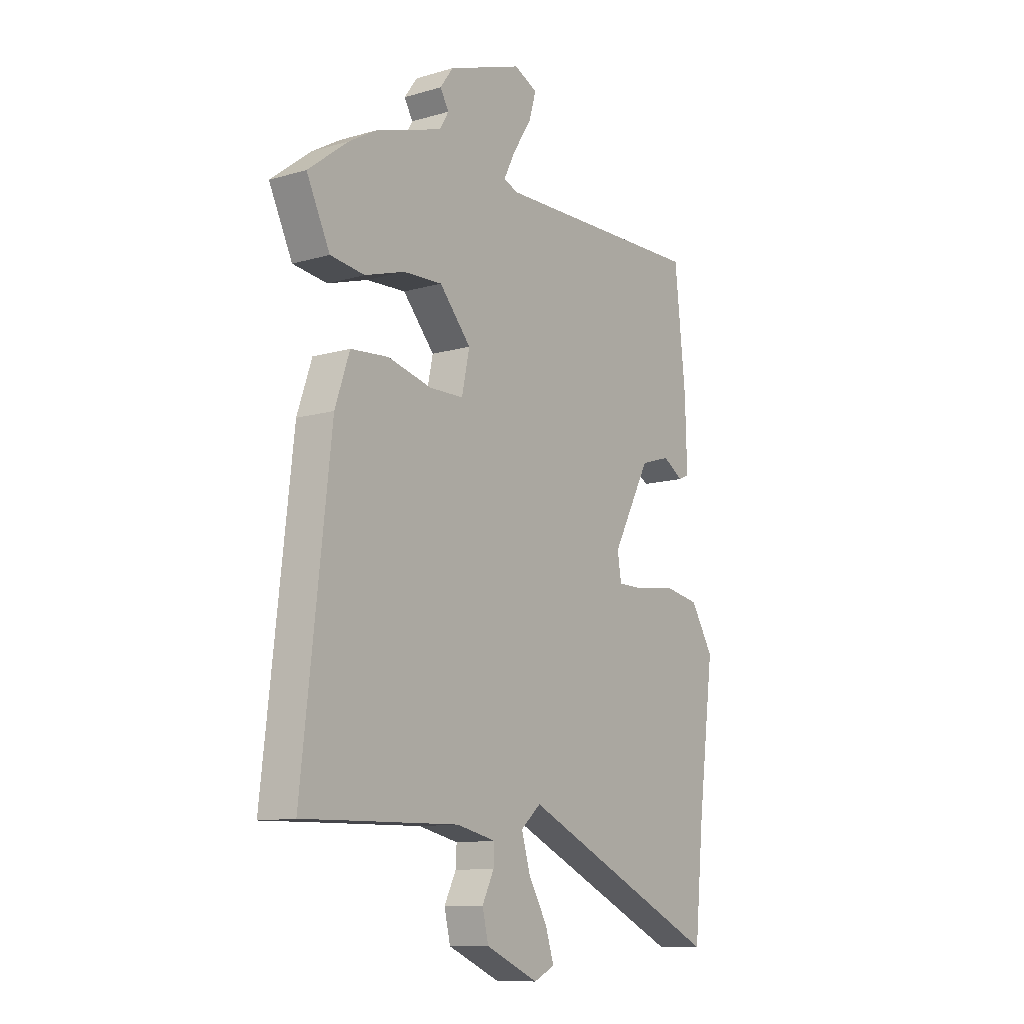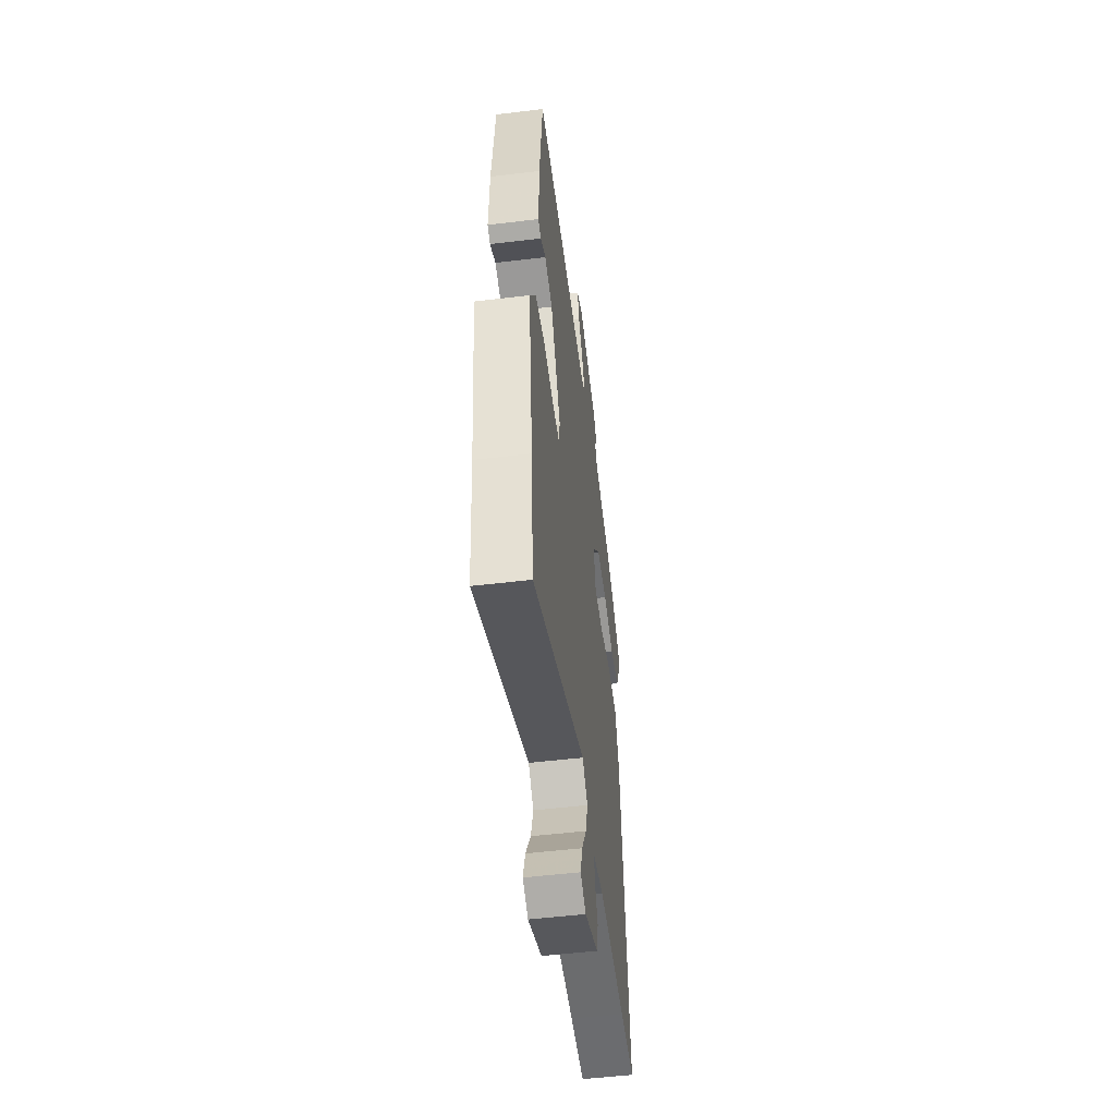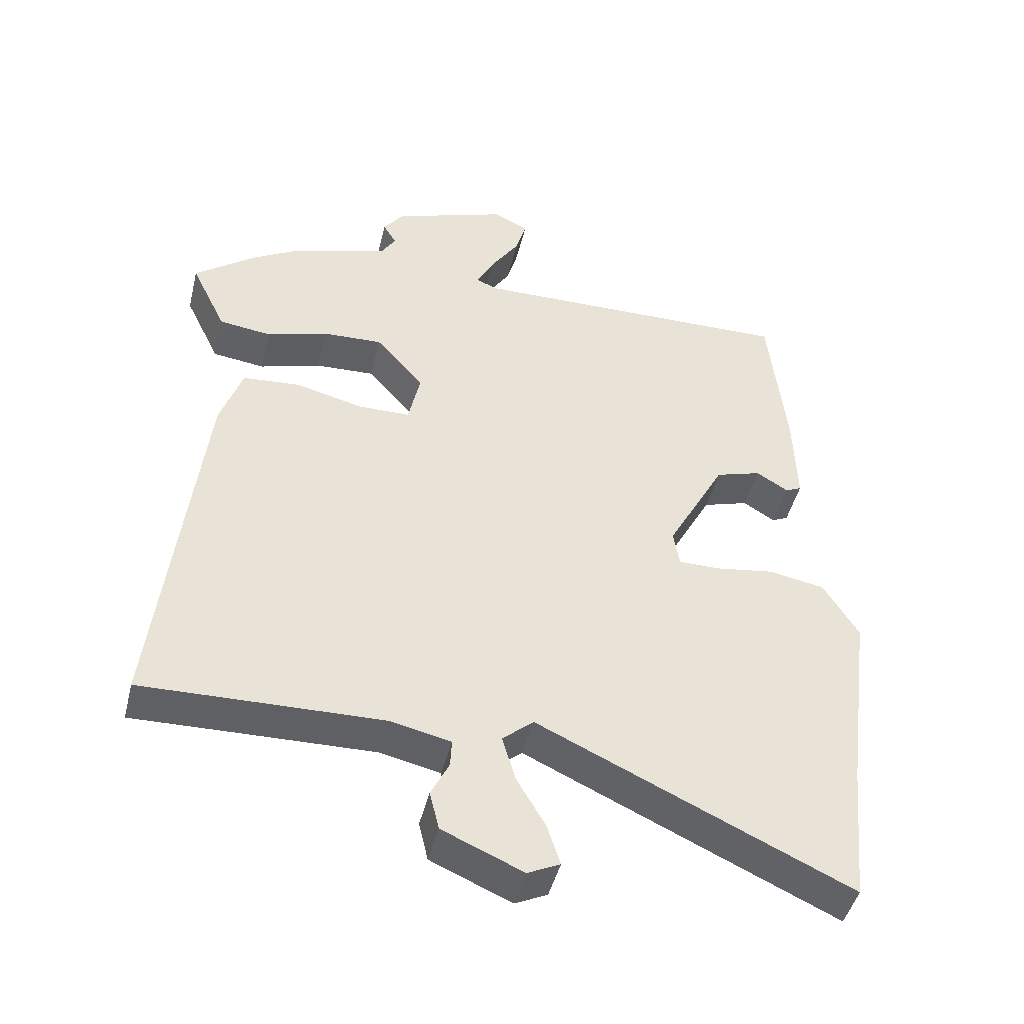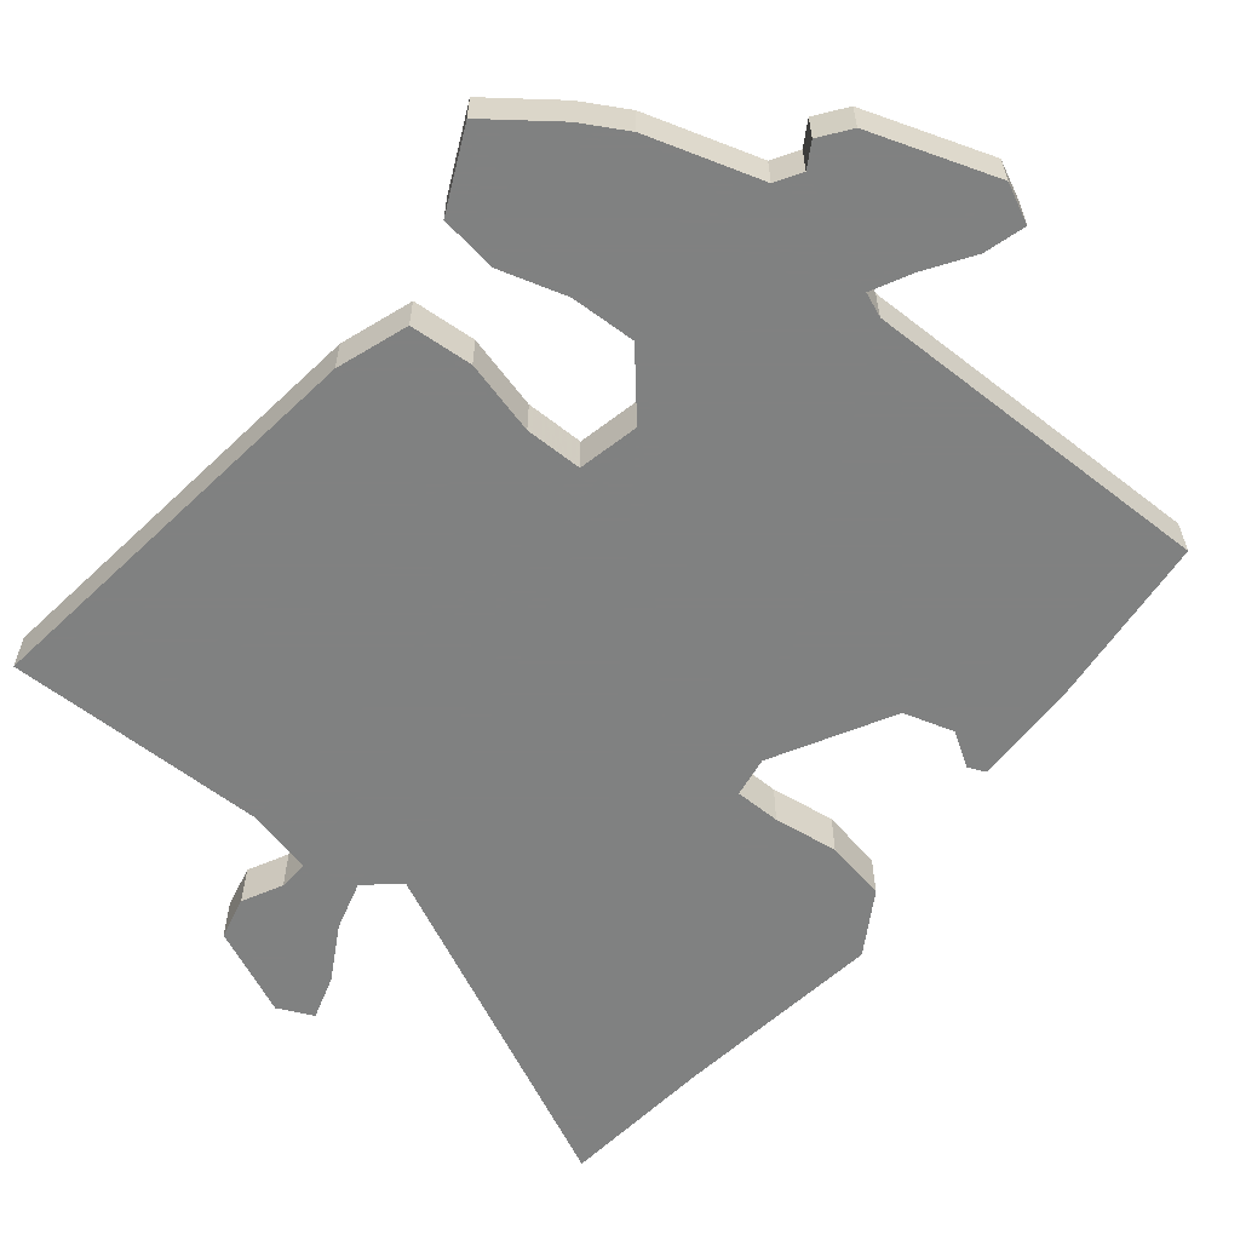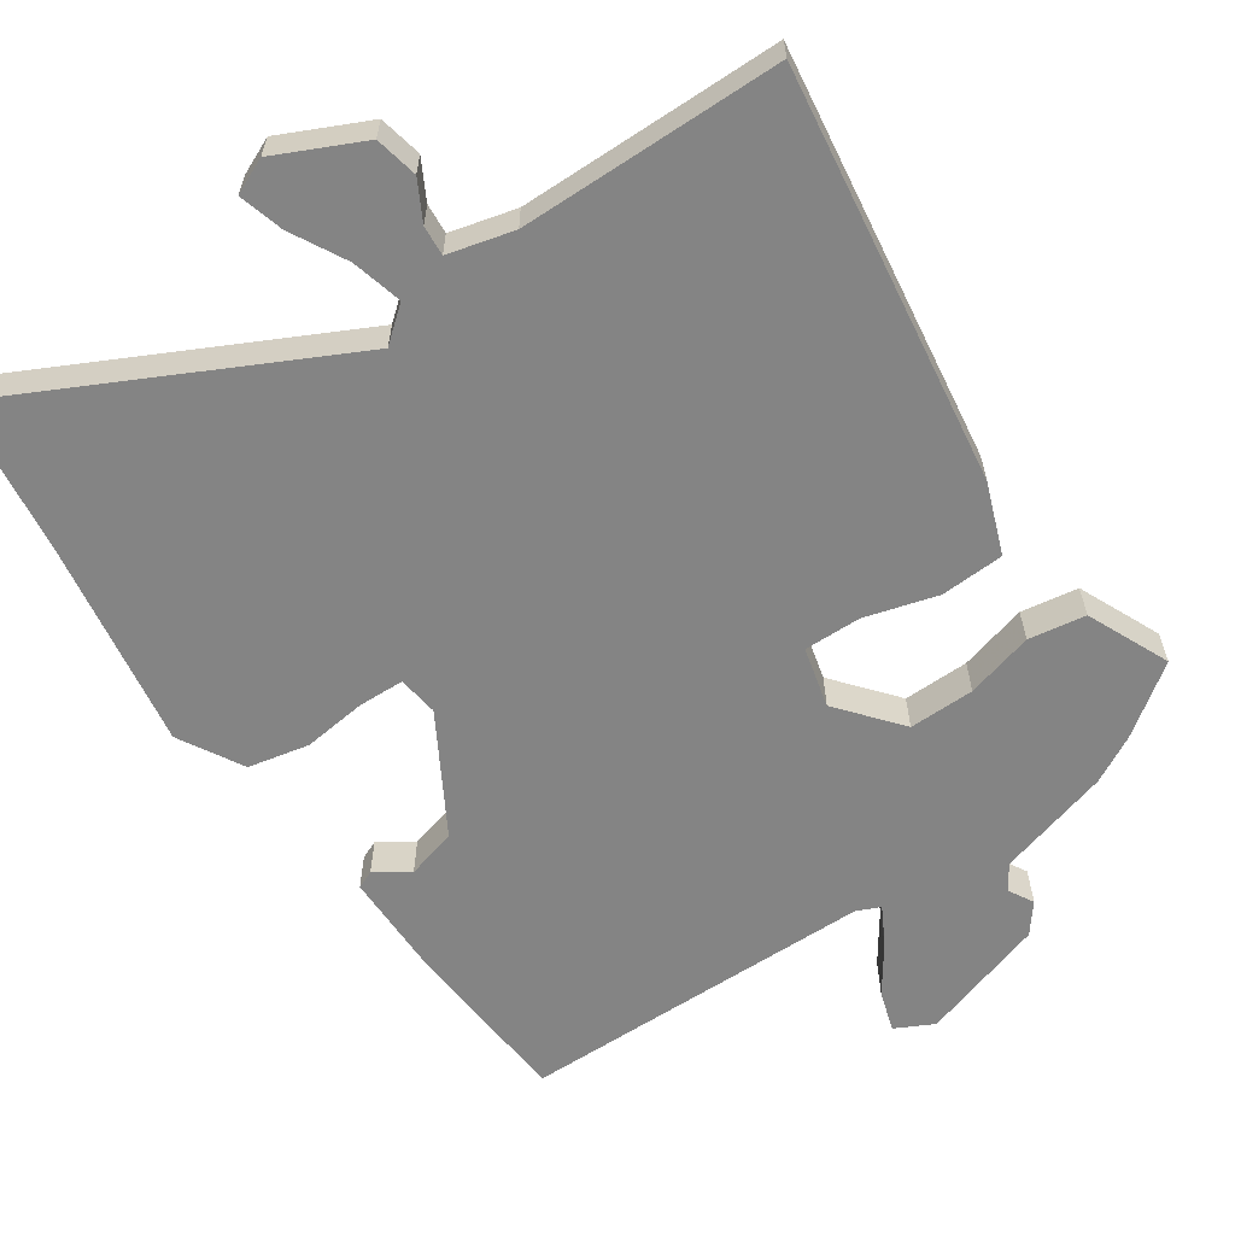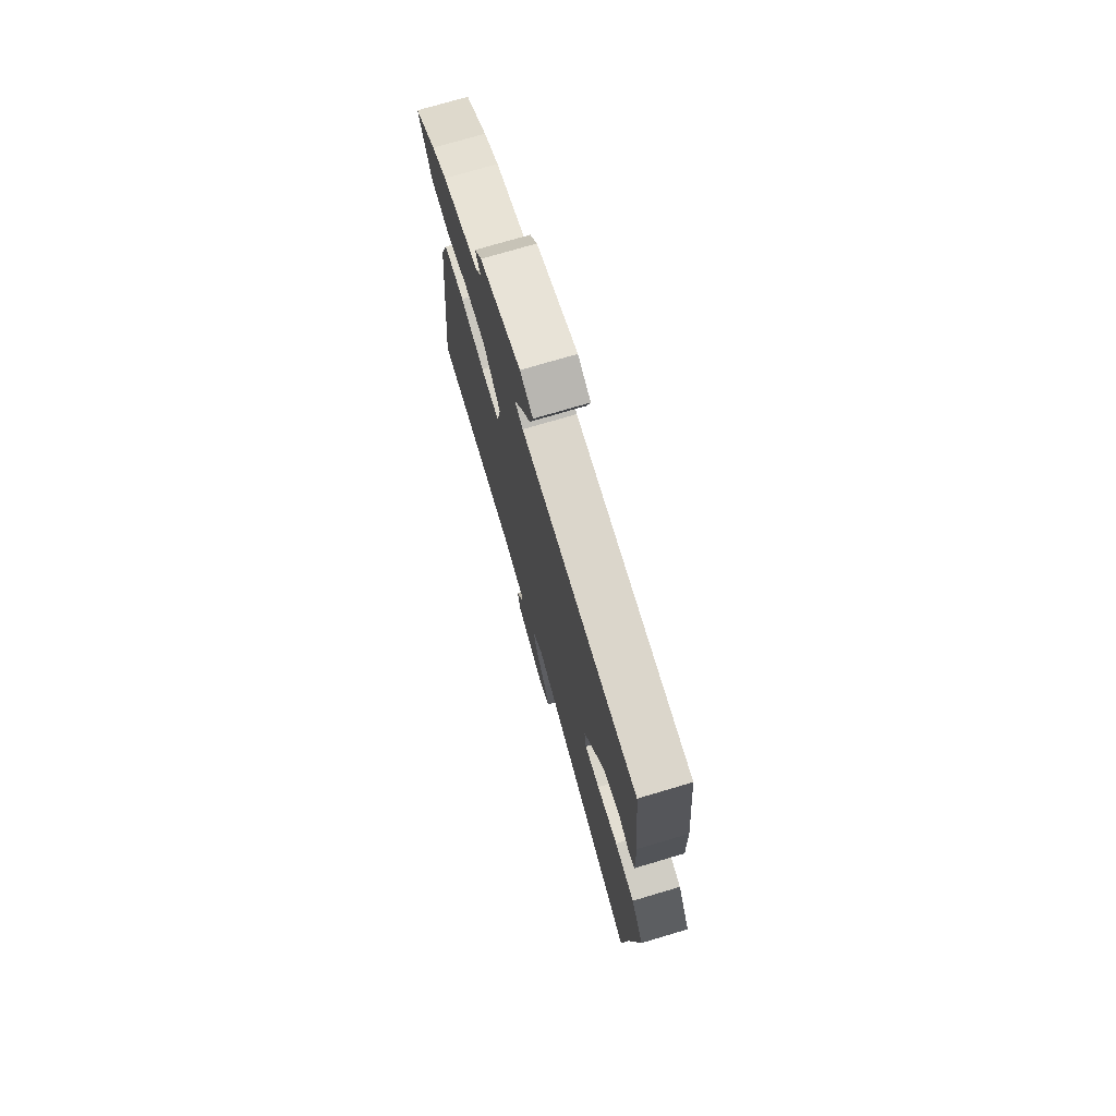
<metadata>
{"format":"obj","ext":"obj","renderer":"f3d","projection":"perspective","resolution":1024,"background":"white","views":[{"elev":-11.1,"azim":-54.5,"up":"+Z"},{"elev":-52.4,"azim":97.4,"up":"+Z"},{"elev":-45.9,"azim":-13.7,"up":"+Z"},{"elev":-60.3,"azim":-39.5,"up":"+Y"},{"elev":-61.4,"azim":-147.5,"up":"+Y"},{"elev":74.5,"azim":73.5,"up":"+Z"}]}
</metadata>
<code>
v 0.446 0.07 0.52
v 0.471 0.07 0.283
v 0.475 0.07 0.14
v 0.451 0.07 0.129
v 0.404 0.07 0.158
v 0.336 0.07 0.137
v 0.249 0.07 -0.025
v 0.258 0.07 -0.08
v 0.32 0.07 -0.08
v 0.407 0.07 -0.067
v 0.49 0.07 -0.082
v 0.542 0.07 -0.167
v 0.504 0.07 -0.456
v 0.483 0.07 -0.667
v 0.021 0.07 -0.453
v -0.025 0.07 -0.493
v -0.005 0.07 -0.561
v 0.038 0.07 -0.635
v 0.057 0.07 -0.695
v 0.009 0.07 -0.718
v -0.111 0.07 -0.666
v -0.125 0.07 -0.608
v -0.098 0.07 -0.554
v -0.096 0.07 -0.513
v -0.186 0.07 -0.493
v -0.418 0.07 -0.498
v -0.542 0.07 -0.501
v -0.478 0.07 0.066
v -0.445 0.07 0.163
v -0.359 0.07 0.17
v -0.259 0.07 0.145
v -0.181 0.07 0.146
v -0.163 0.07 0.229
v -0.235 0.07 0.311
v -0.324 0.07 0.307
v -0.415 0.07 0.279
v -0.493 0.07 0.289
v -0.546 0.07 0.399
v -0.455 0.07 0.469
v -0.393 0.07 0.505
v -0.24 0.07 0.554
v -0.219 0.07 0.589
v -0.239 0.07 0.622
v -0.209 0.07 0.663
v -0.039 0.07 0.723
v 0.014 0.07 0.698
v -0.002 0.07 0.642
v -0.045 0.07 0.576
v -0.071 0.07 0.524
v -0.038 0.07 0.511
v 0.446 0 0.52
v 0.471 0 0.283
v 0.475 0 0.14
v 0.451 0 0.129
v 0.404 0 0.158
v 0.336 0 0.137
v 0.249 0 -0.025
v 0.258 0 -0.08
v 0.32 0 -0.08
v 0.407 0 -0.067
v 0.49 0 -0.082
v 0.542 0 -0.167
v 0.504 0 -0.456
v 0.483 0 -0.667
v 0.021 0 -0.453
v -0.025 0 -0.493
v -0.005 0 -0.561
v 0.038 0 -0.635
v 0.057 0 -0.695
v 0.009 0 -0.718
v -0.111 0 -0.666
v -0.125 0 -0.608
v -0.098 0 -0.554
v -0.096 0 -0.513
v -0.186 0 -0.493
v -0.418 0 -0.498
v -0.542 0 -0.501
v -0.478 0 0.066
v -0.445 0 0.163
v -0.359 0 0.17
v -0.259 0 0.145
v -0.181 0 0.146
v -0.163 0 0.229
v -0.235 0 0.311
v -0.324 0 0.307
v -0.415 0 0.279
v -0.493 0 0.289
v -0.546 0 0.399
v -0.455 0 0.469
v -0.393 0 0.505
v -0.24 0 0.554
v -0.219 0 0.589
v -0.239 0 0.622
v -0.209 0 0.663
v -0.039 0 0.723
v 0.014 0 0.698
v -0.002 0 0.642
v -0.045 0 0.576
v -0.071 0 0.524
v -0.038 0 0.511
f 45 46 47 48
f 45 48 49
f 42 43 44 45
f 41 42 45 49
f 40 41 49 50
f 38 39 40 50
f 35 36 37 38
f 34 35 38 50
f 28 29 30 31
f 26 27 28 31
f 25 26 31 32
f 24 25 32 33
f 20 21 22 23
f 20 23 24
f 17 18 19 20
f 16 17 20 24
f 15 16 24 33
f 13 14 15 33
f 9 10 11 12
f 8 9 12 13
f 2 3 4 5
f 2 5 6
f 1 2 6
f 50 1 6 7
f 8 13 33 34
f 7 8 34 50
f 98 97 96 95
f 99 98 95
f 95 94 93 92
f 99 95 92 91
f 100 99 91 90
f 100 90 89 88
f 88 87 86 85
f 100 88 85 84
f 81 80 79 78
f 81 78 77 76
f 82 81 76 75
f 83 82 75 74
f 73 72 71 70
f 74 73 70
f 70 69 68 67
f 74 70 67 66
f 83 74 66 65
f 83 65 64 63
f 62 61 60 59
f 63 62 59 58
f 55 54 53 52
f 56 55 52
f 56 52 51
f 57 56 51 100
f 84 83 63 58
f 100 84 58 57
f 1 51 52 2
f 2 52 53 3
f 3 53 54 4
f 4 54 55 5
f 5 55 56 6
f 6 56 57 7
f 7 57 58 8
f 8 58 59 9
f 9 59 60 10
f 10 60 61 11
f 11 61 62 12
f 12 62 63 13
f 13 63 64 14
f 14 64 65 15
f 15 65 66 16
f 16 66 67 17
f 17 67 68 18
f 18 68 69 19
f 19 69 70 20
f 20 70 71 21
f 21 71 72 22
f 22 72 73 23
f 23 73 74 24
f 24 74 75 25
f 25 75 76 26
f 26 76 77 27
f 27 77 78 28
f 28 78 79 29
f 29 79 80 30
f 30 80 81 31
f 31 81 82 32
f 32 82 83 33
f 33 83 84 34
f 34 84 85 35
f 35 85 86 36
f 36 86 87 37
f 37 87 88 38
f 38 88 89 39
f 39 89 90 40
f 40 90 91 41
f 41 91 92 42
f 42 92 93 43
f 43 93 94 44
f 44 94 95 45
f 45 95 96 46
f 46 96 97 47
f 47 97 98 48
f 48 98 99 49
f 49 99 100 50
f 50 100 51 1

</code>
